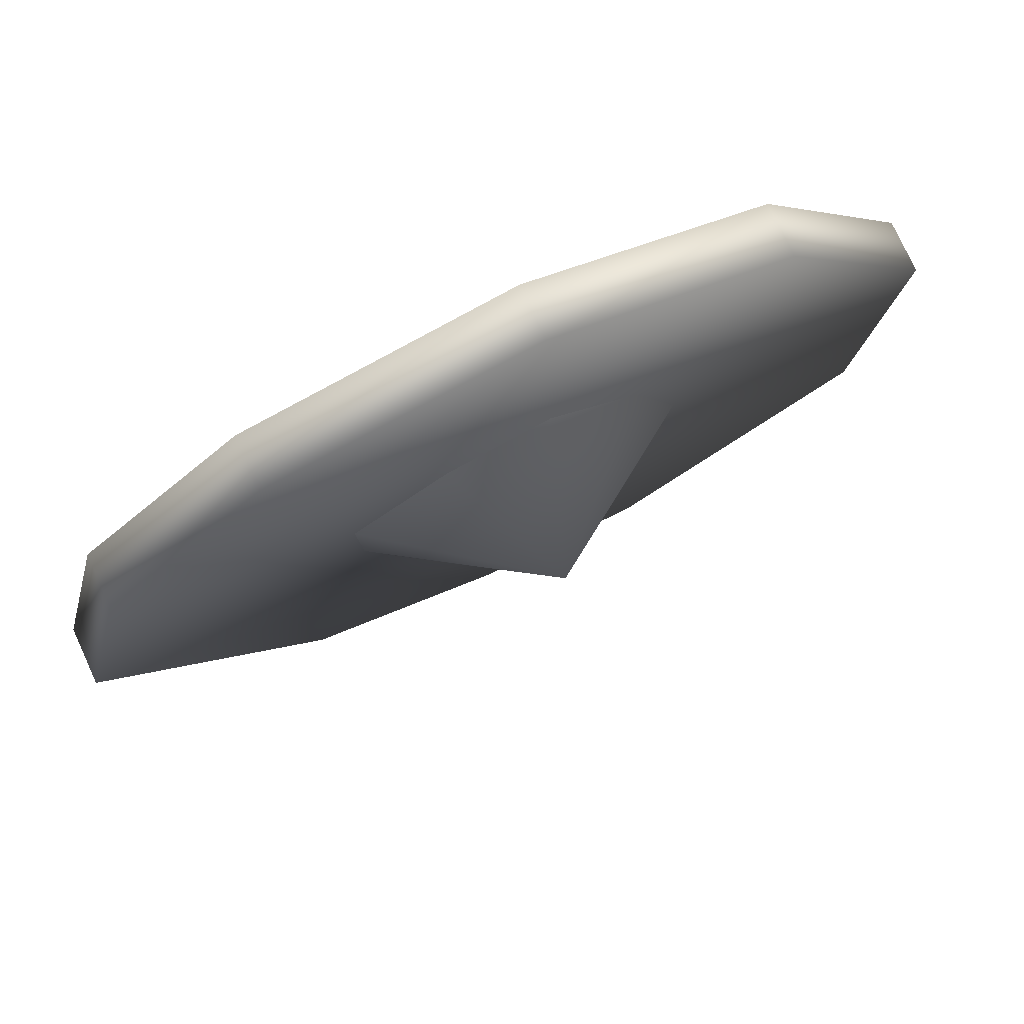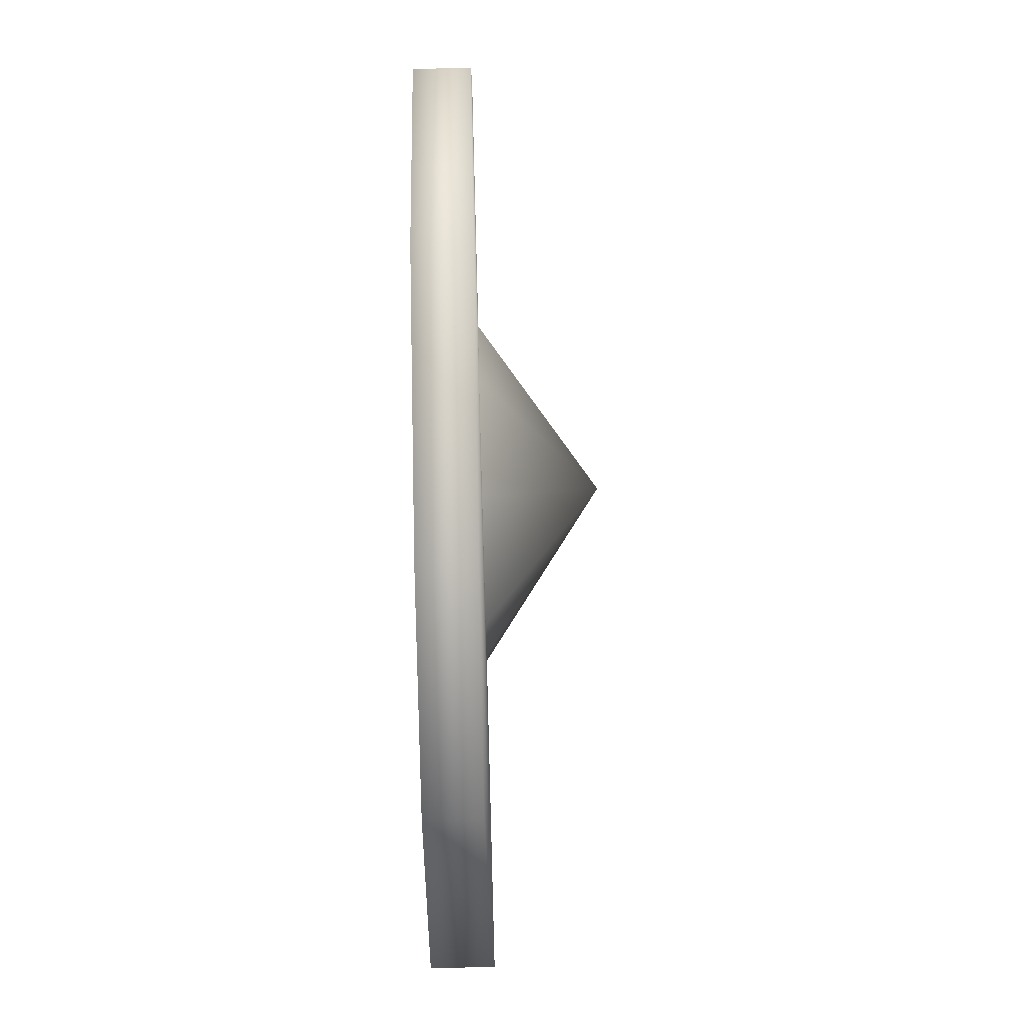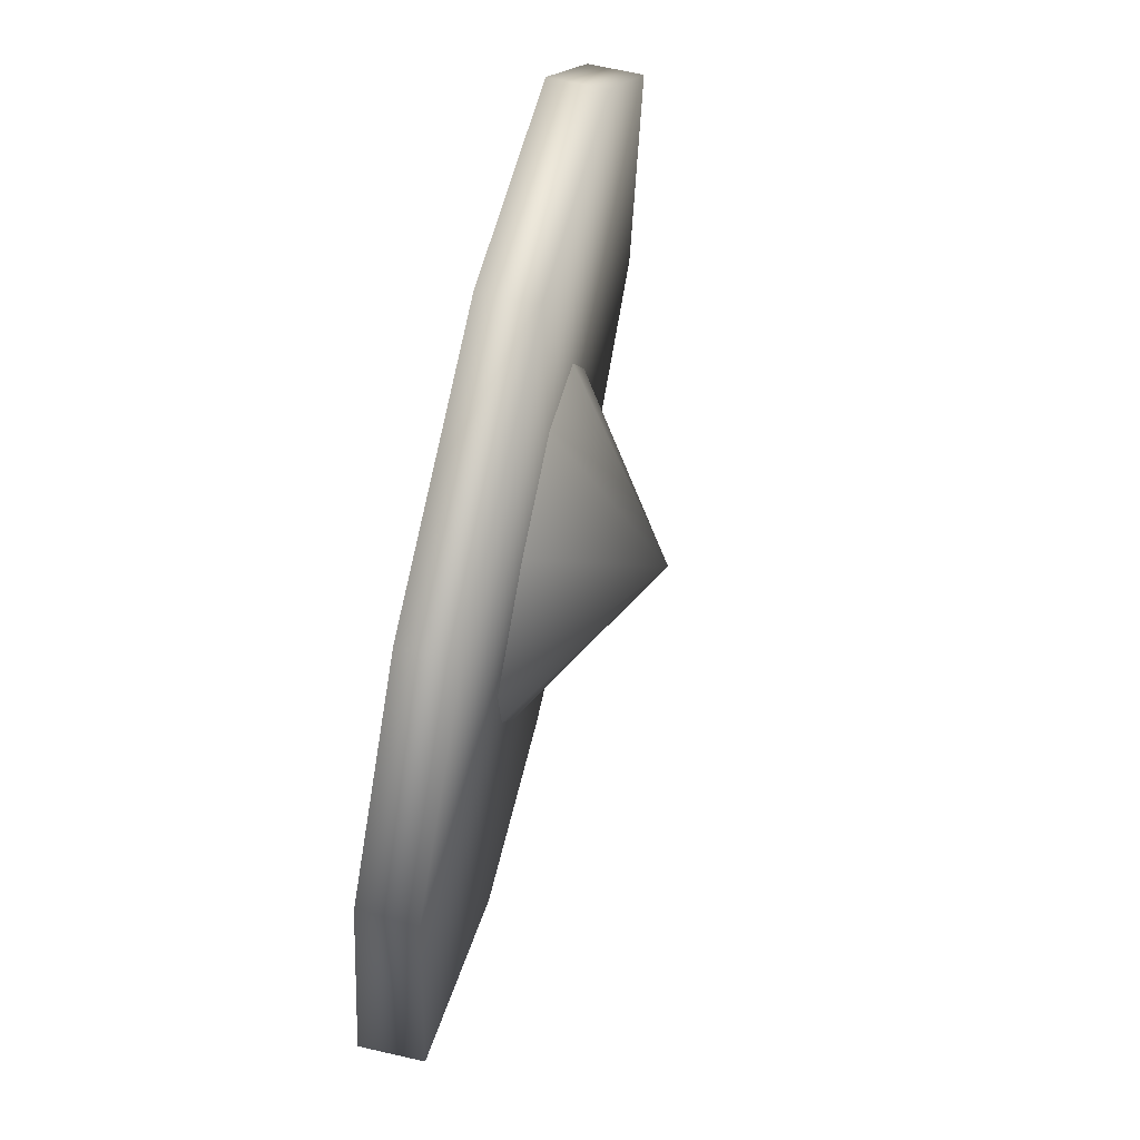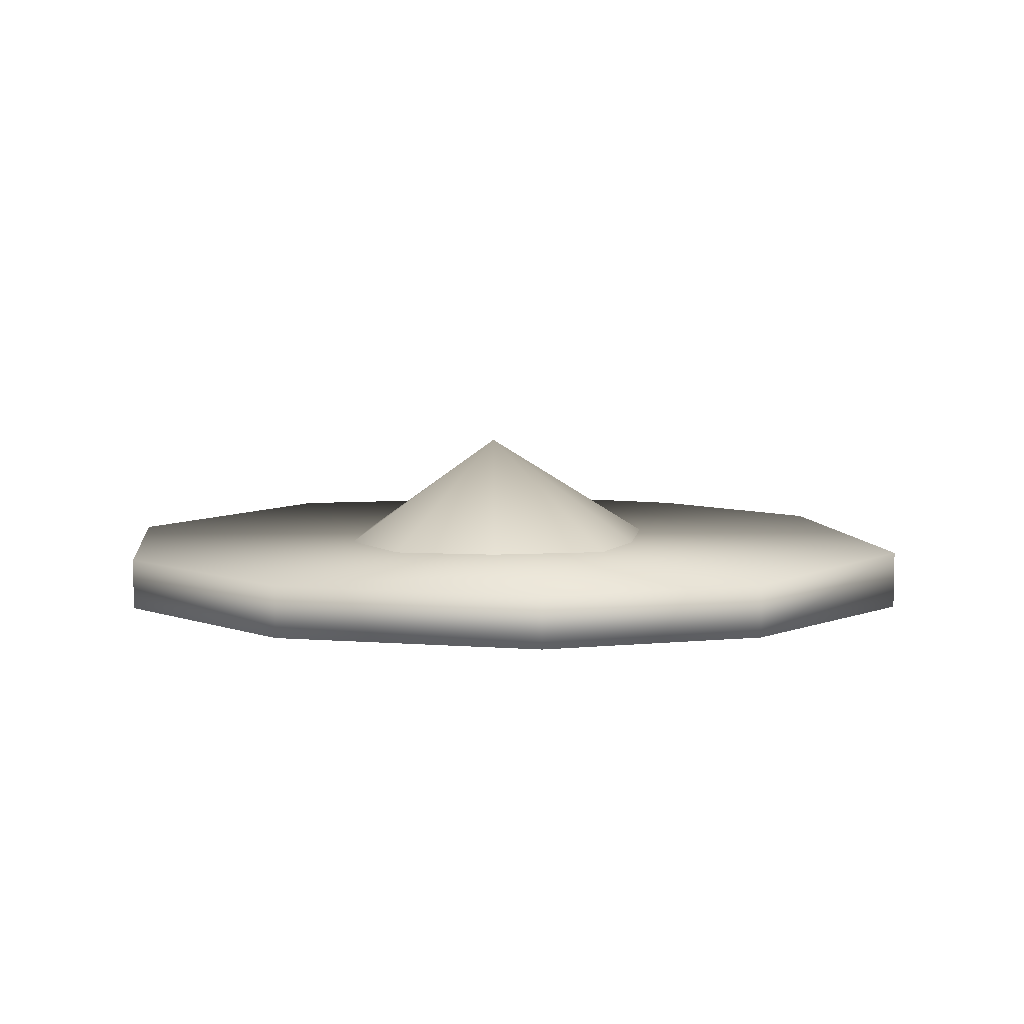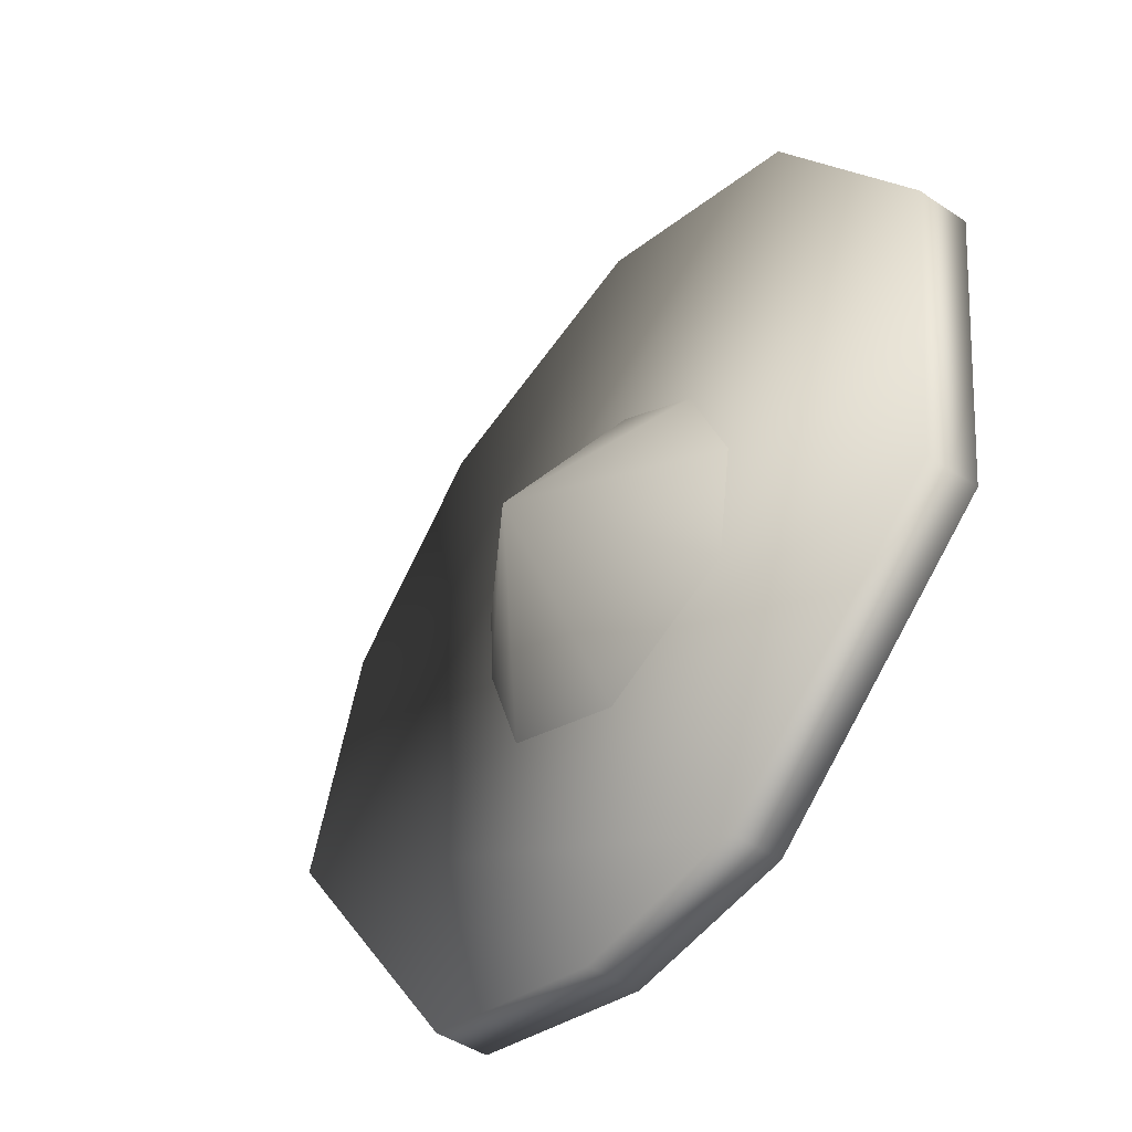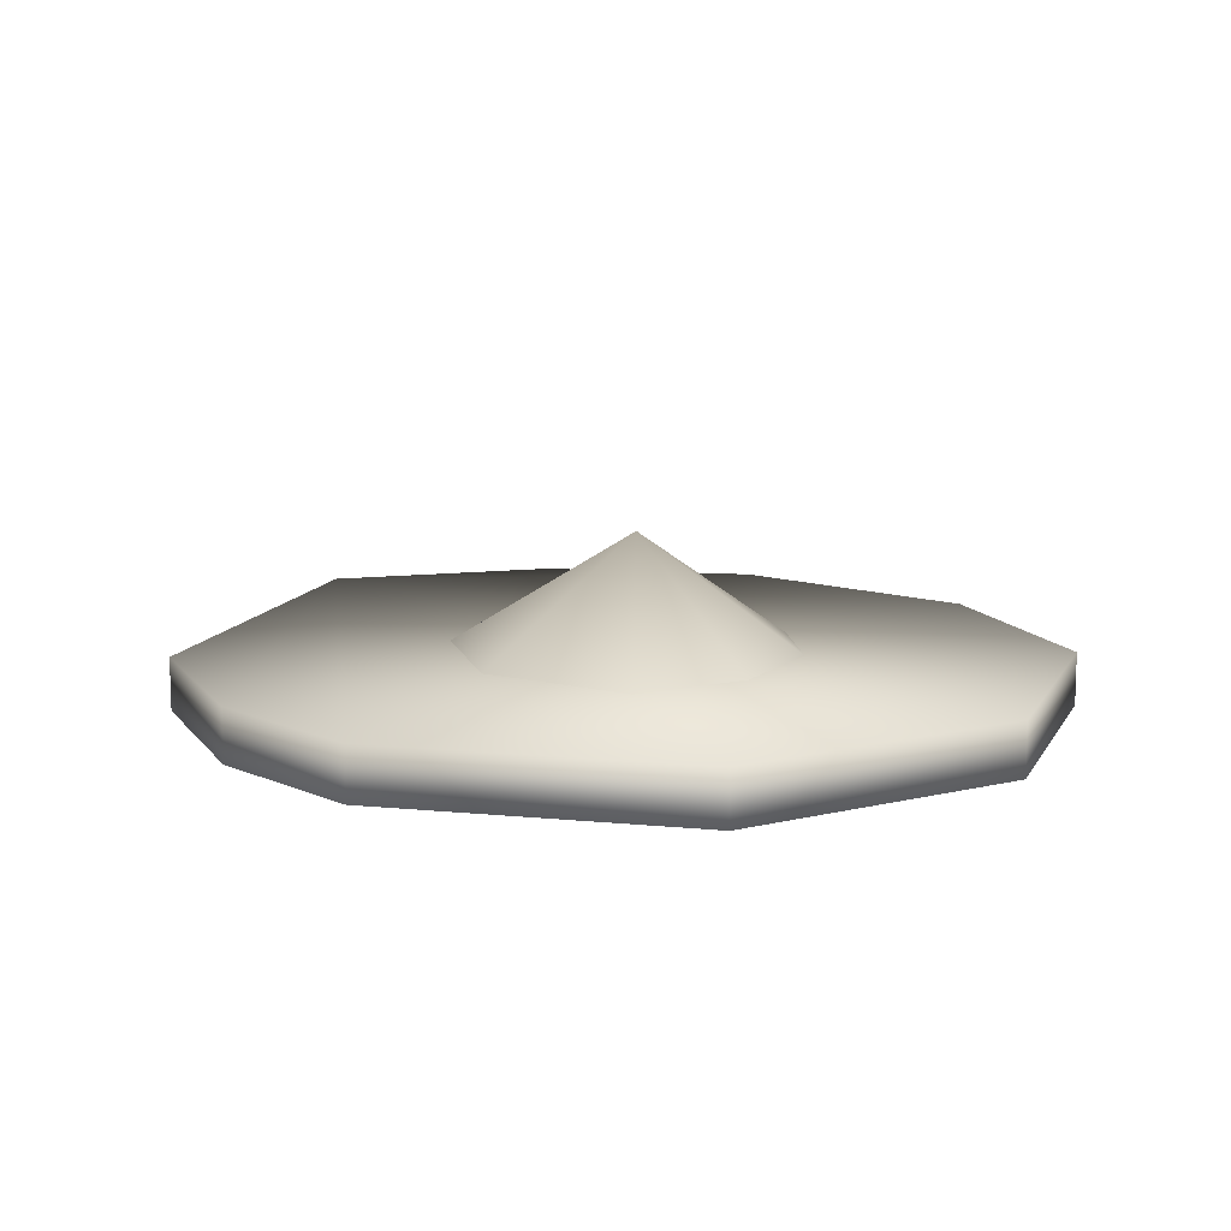
<metadata>
{"format":"obj","ext":"obj","renderer":"f3d","projection":"perspective","resolution":1024,"background":"white","views":[{"elev":77.0,"azim":155.3,"up":"+Z"},{"elev":63.8,"azim":88.8,"up":"+Z"},{"elev":69.1,"azim":102.8,"up":"+Z"},{"elev":6.9,"azim":27.9,"up":"+Y"},{"elev":-45.7,"azim":-127.6,"up":"+Z"},{"elev":11.6,"azim":-126.8,"up":"+Y"}]}
</metadata>
<code>
g Area_Common_Prop_Fire_B_01_Col
v 0.8074 -0.06641 0.3821
v 0.9283 -0.06641 -0.1041
v 0.4778 -0.06641 0.7033
v 0.9283 0.05209 -0.1041
v 0.4829 0.03909 -0.7336
v 0.4829 -0.06641 -0.7336
v 0.06781 -0.06641 -0.8422
v -0.2828 -0.06641 -0.8016
v -0.7822 -0.06641 -0.3862
v -0.8483 -0.06641 0.2194
v -0.527 -0.06641 0.6887
v -0.05074 -0.06641 0.8433
v 0.8074 0.03909 0.3821
v -0.05074 0.03909 0.8433
v 0.4778 0.03909 0.7033
v -0.527 0.03909 0.6887
v -0.8483 0.03909 0.2194
v -0.7822 0.03909 -0.3862
v -0.2828 0.03909 -0.8016
v 0.06781 0.03909 -0.8422
v 0.3786 0.0256 0.1616
v 0.002639 0.2721 0.02238
v 0.3691 0.0256 -0.0276
v 0.1591 0.0256 0.309
v -0.07082 0.0256 0.3707
v -0.2666 0.0256 0.2535
v -0.3662 0.0256 0.02015
v -0.3279 0.0256 -0.2378
v -0.01074 0.0256 -0.3764
v 0.2821 0.0256 -0.2647
g Area_Common_Prop_Fire_B_01_Col_0
f 3 2 1
f 2 4 1
f 4 2 5
f 6 5 2
f 6 2 7
f 7 2 8
f 8 2 9
f 9 2 10
f 10 2 11
f 11 2 12
f 12 2 3
f 13 1 4
f 12 3 14
f 12 14 11
f 15 14 3
f 15 4 14
f 13 15 1
f 3 1 15
f 13 4 15
f 16 11 14
f 11 16 10
f 14 4 16
f 17 10 16
f 10 17 9
f 16 4 17
f 18 9 17
f 9 18 8
f 17 4 18
f 19 8 18
f 8 19 7
f 18 4 19
f 20 7 19
f 7 20 6
f 5 6 20
f 20 4 5
f 19 4 20
f 23 22 21
f 21 22 24
f 24 22 25
f 25 22 26
f 26 22 27
f 27 22 28
f 28 22 29
f 29 22 30
f 30 22 23

</code>
